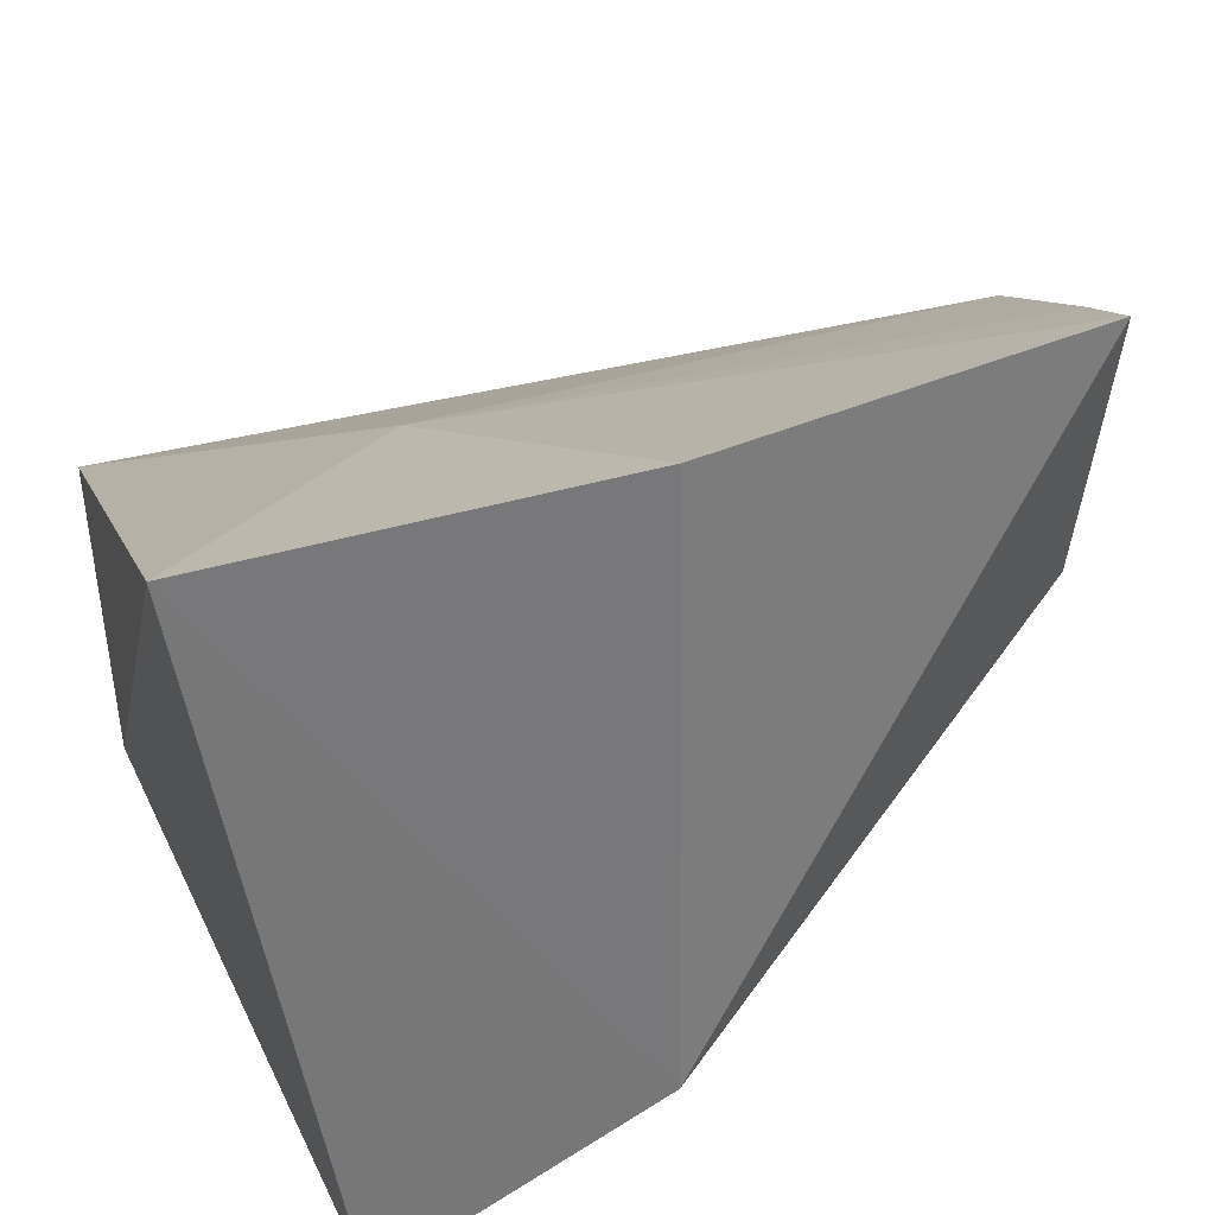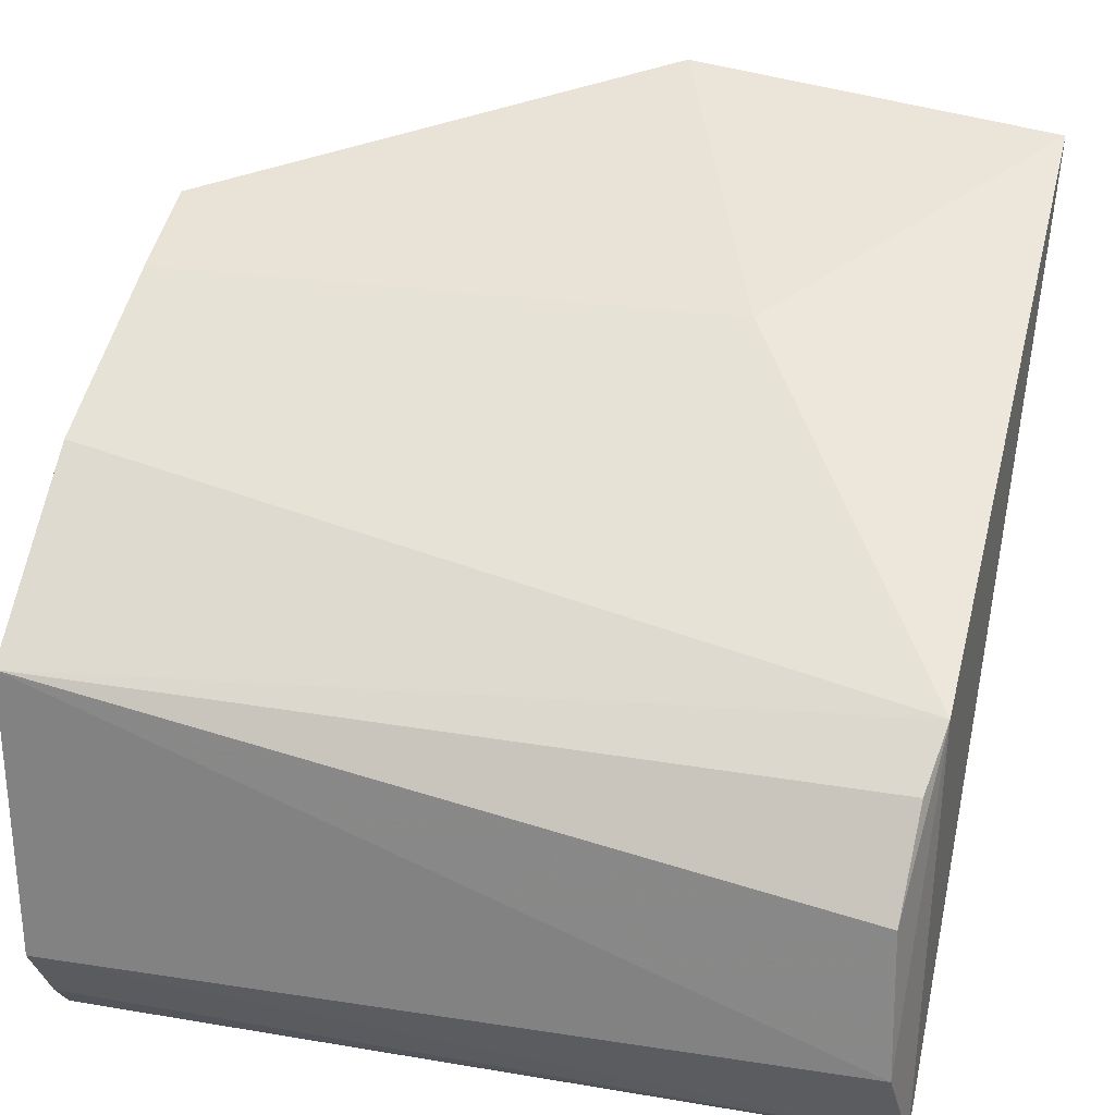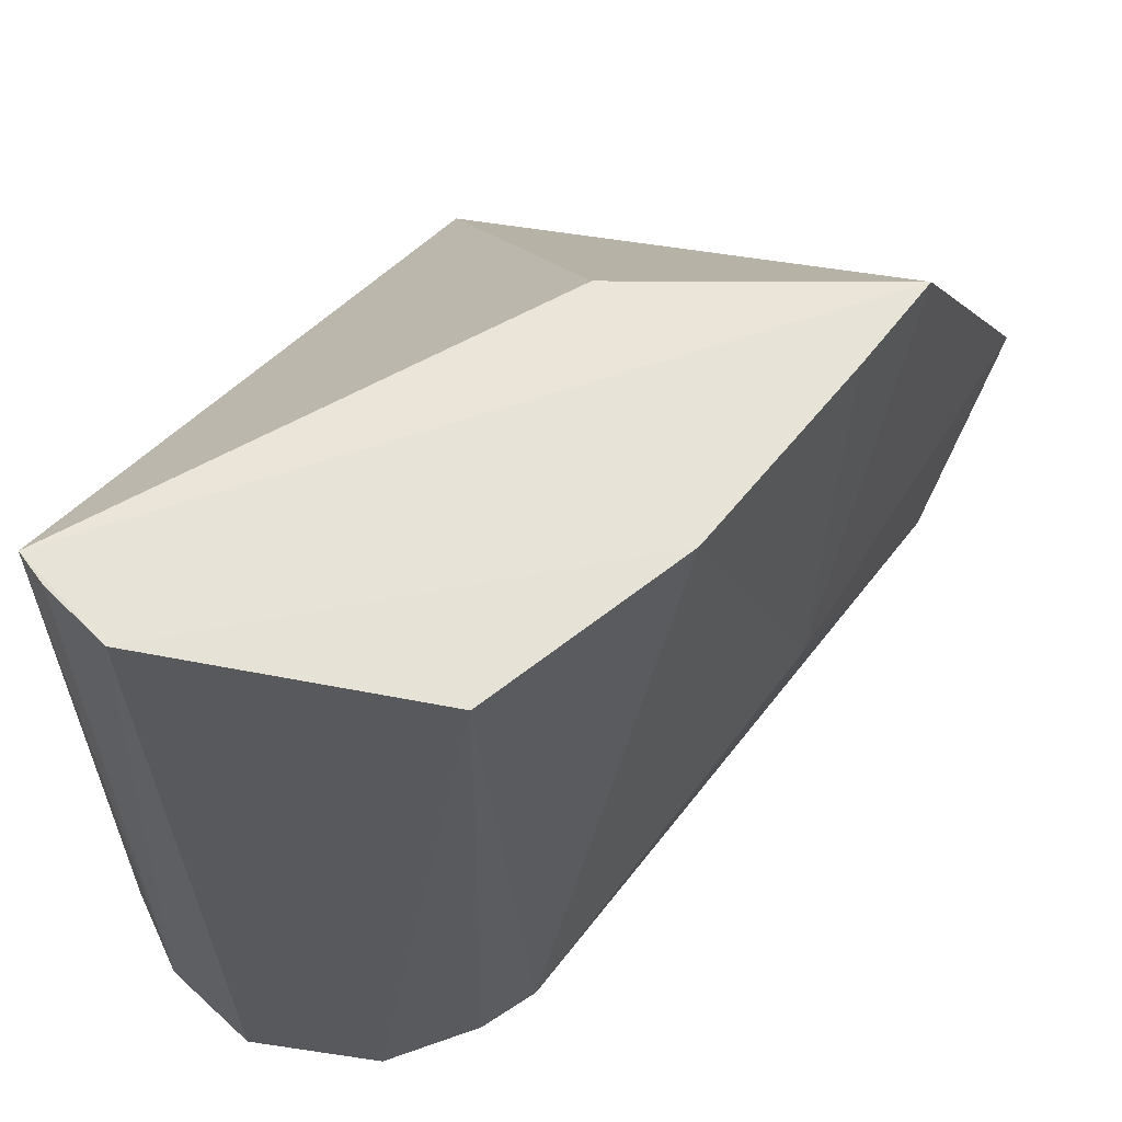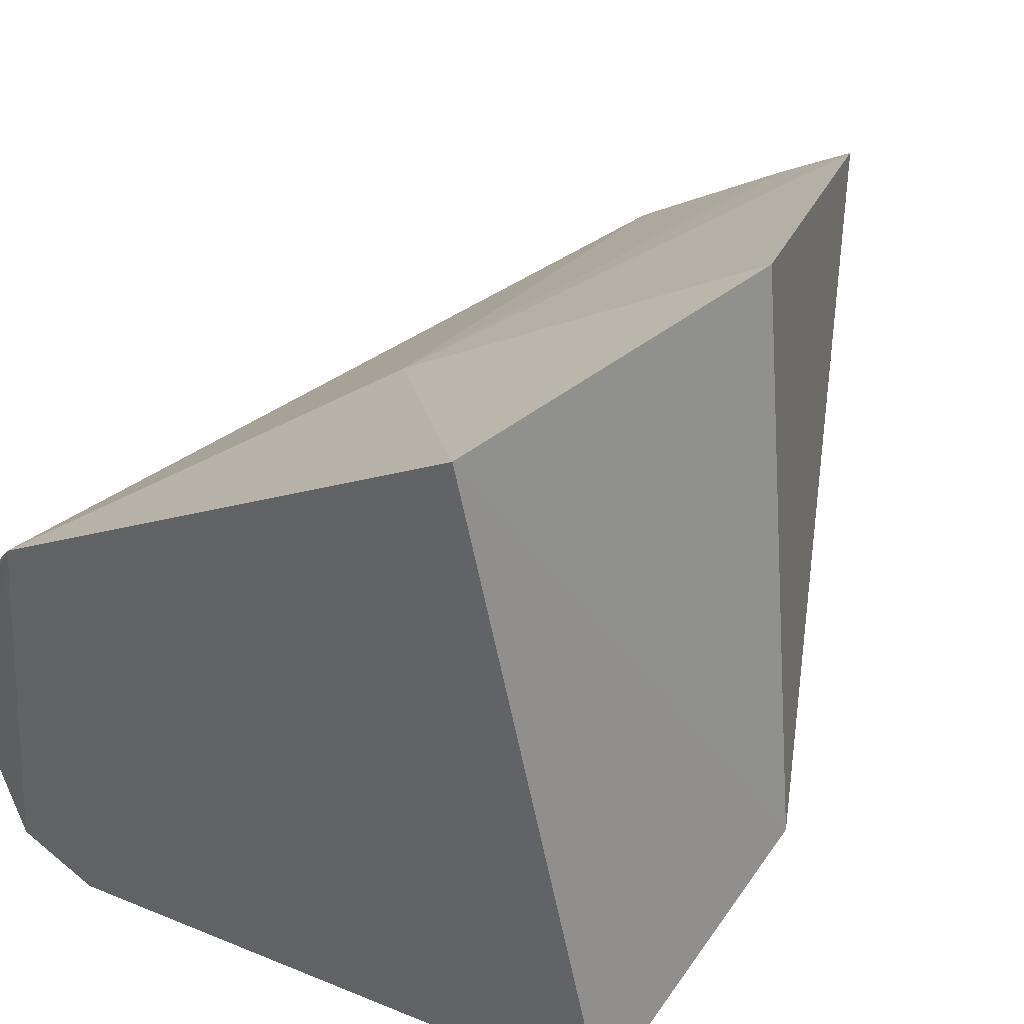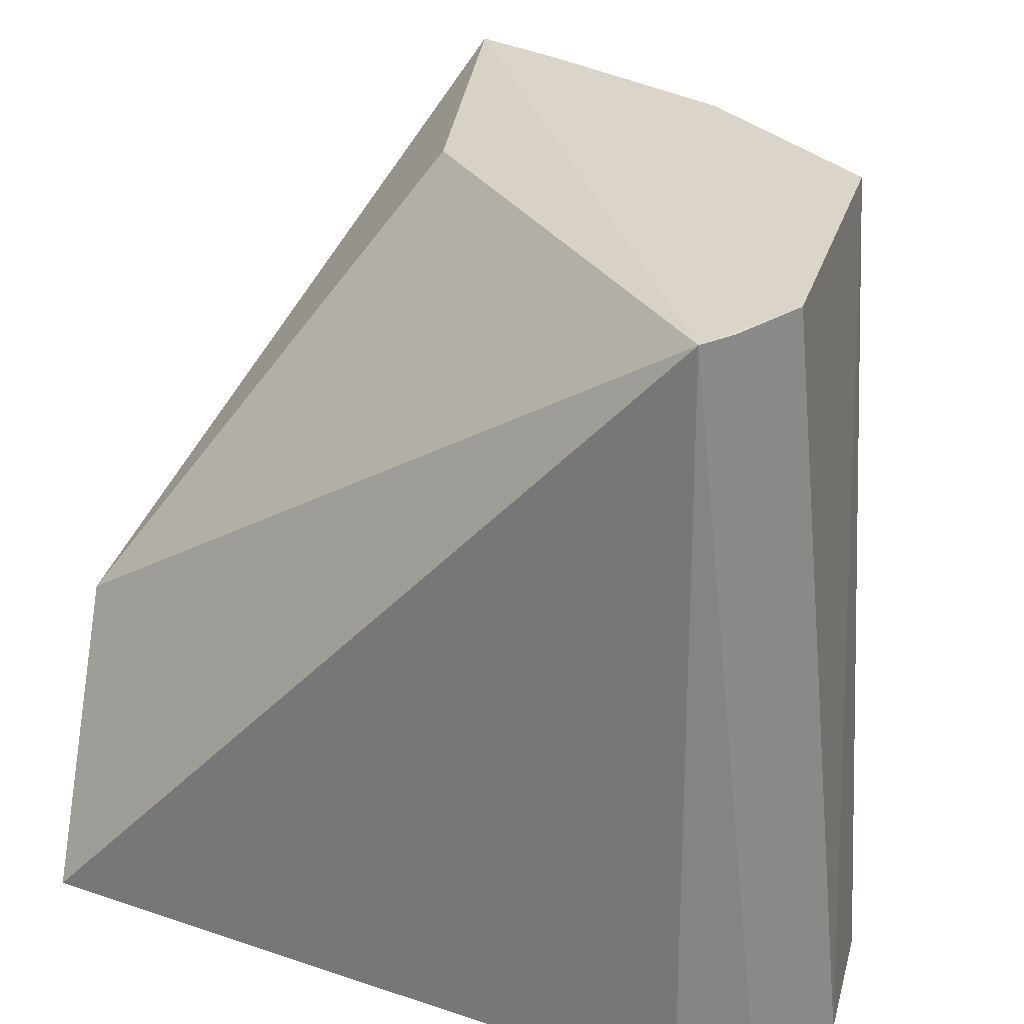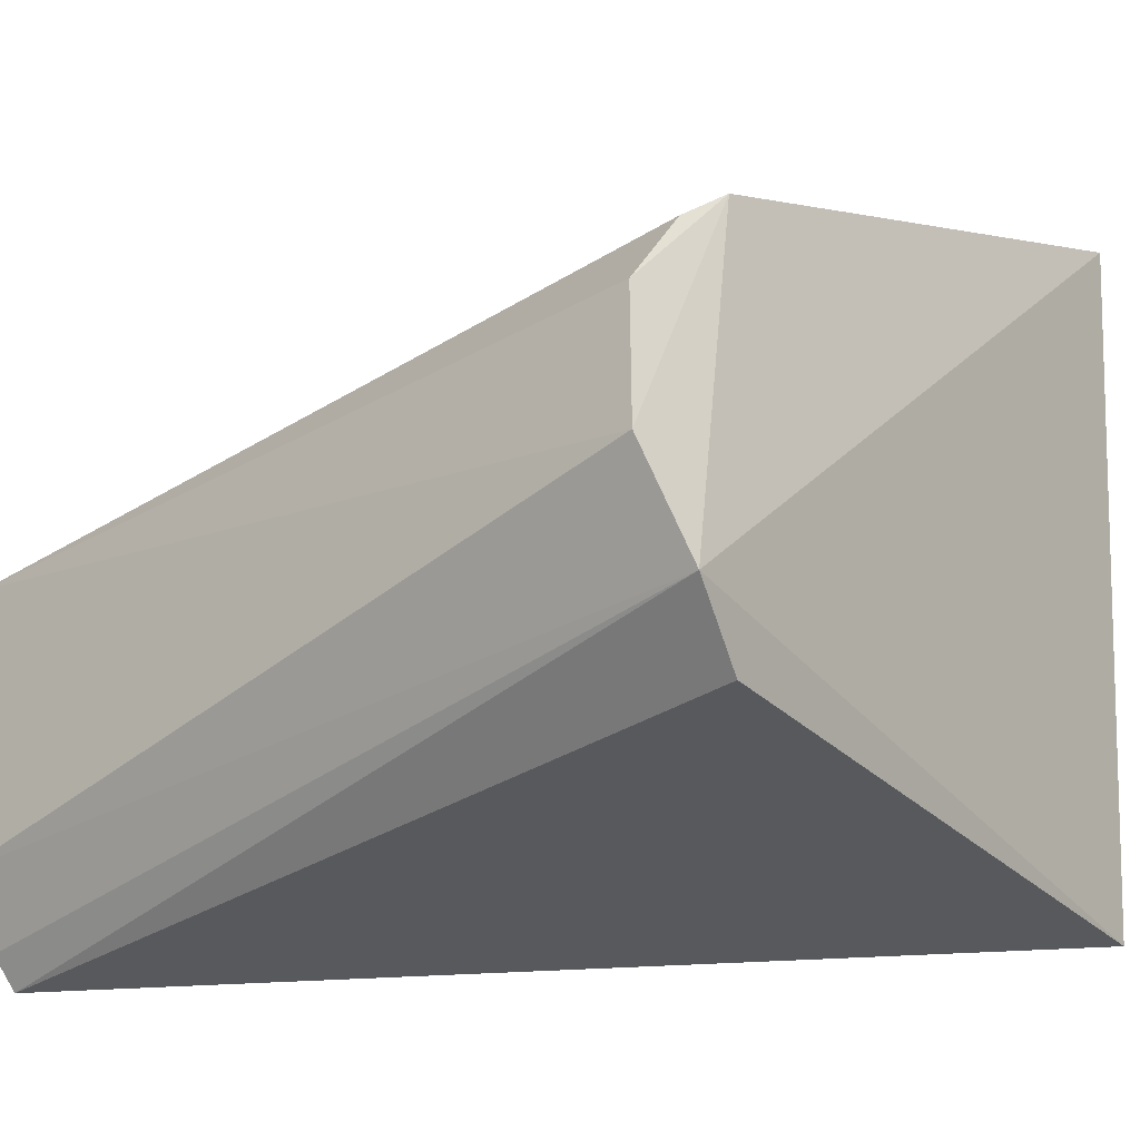
<metadata>
{"format":"obj","ext":"obj","renderer":"f3d","projection":"perspective","resolution":1024,"background":"white","views":[{"elev":39.1,"azim":-105.3,"up":"+Y"},{"elev":22.2,"azim":105.7,"up":"+Y"},{"elev":63.6,"azim":98.9,"up":"+Z"},{"elev":31.0,"azim":-137.8,"up":"+Y"},{"elev":29.3,"azim":14.2,"up":"+Z"},{"elev":-34.5,"azim":130.2,"up":"+Y"}]}
</metadata>
<code>
v 0.1121 0.007863 0.1268
v 0.1114 -0.01032 0.1266
v 0.1157 -0.007458 0.07622
v 0.07123 0.03123 0.07497
v 0.08421 0.02745 0.1263
v 0.06632 -0.01194 0.08158
v 0.1092 0.01019 0.07507
v 0.1016 0.01756 0.1267
v 0.1072 -0.01621 0.07715
v 0.0697 0.03408 0.09844
v 0.06588 -0.001822 0.09782
v 0.1156 0.001323 0.07628
v 0.08983 0.02438 0.1265
v 0.1117 -0.01319 0.07574
v 0.1069 -0.01584 0.1263
v 0.08928 0.02414 0.08984
v 0.1123 0.007142 0.07581
v 0.08618 0.009837 0.1252
v 0.1086 -0.01417 0.1264
f 1 2 3
f 8 2 1
f 8 1 7
f 11 5 10
f 11 10 4
f 11 4 6
f 12 1 3
f 12 3 7
f 13 2 8
f 14 3 2
f 14 7 3
f 14 4 7
f 14 9 6
f 14 6 4
f 15 6 9
f 15 11 6
f 15 13 5
f 15 2 13
f 15 9 14
f 16 7 4
f 16 4 10
f 16 10 5
f 16 5 13
f 16 13 8
f 16 8 7
f 17 12 7
f 17 7 1
f 17 1 12
f 18 15 5
f 18 5 11
f 18 11 15
f 19 15 14
f 19 14 2
f 19 2 15

</code>
